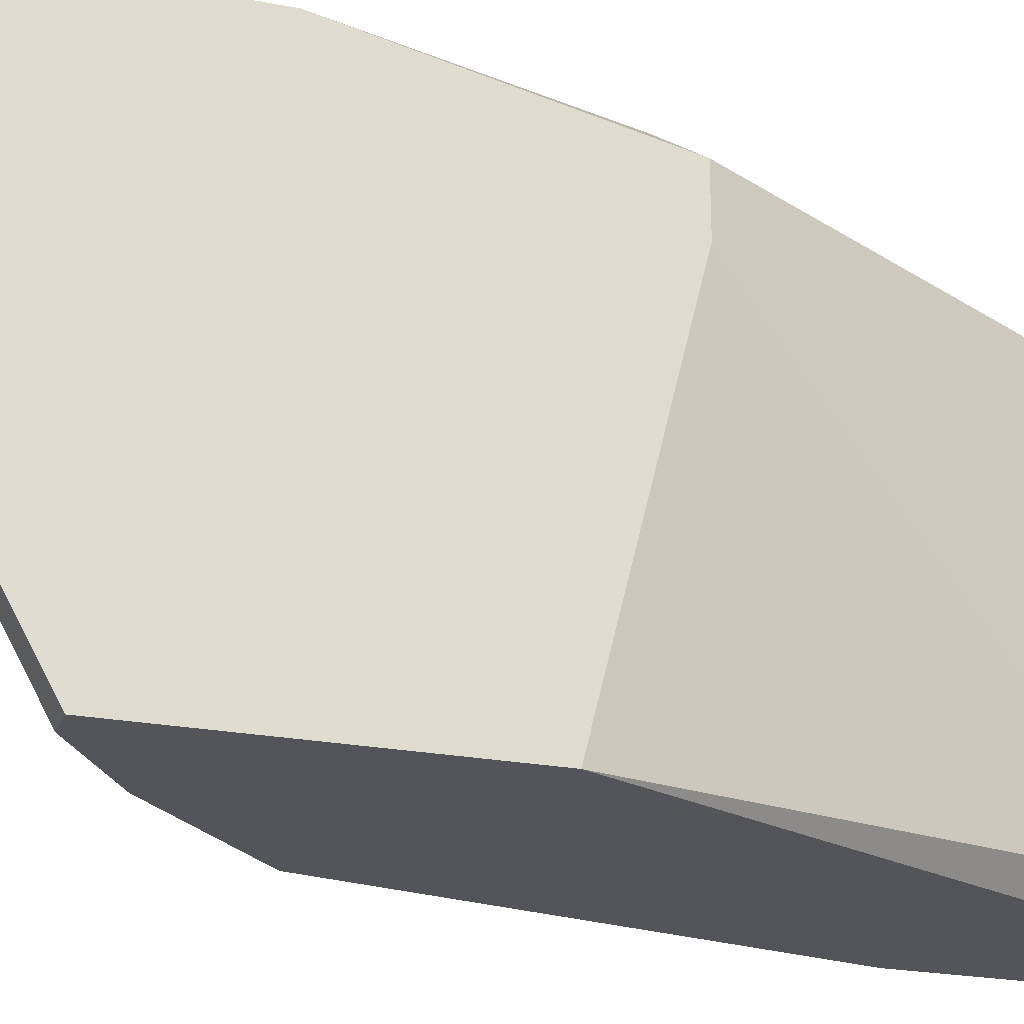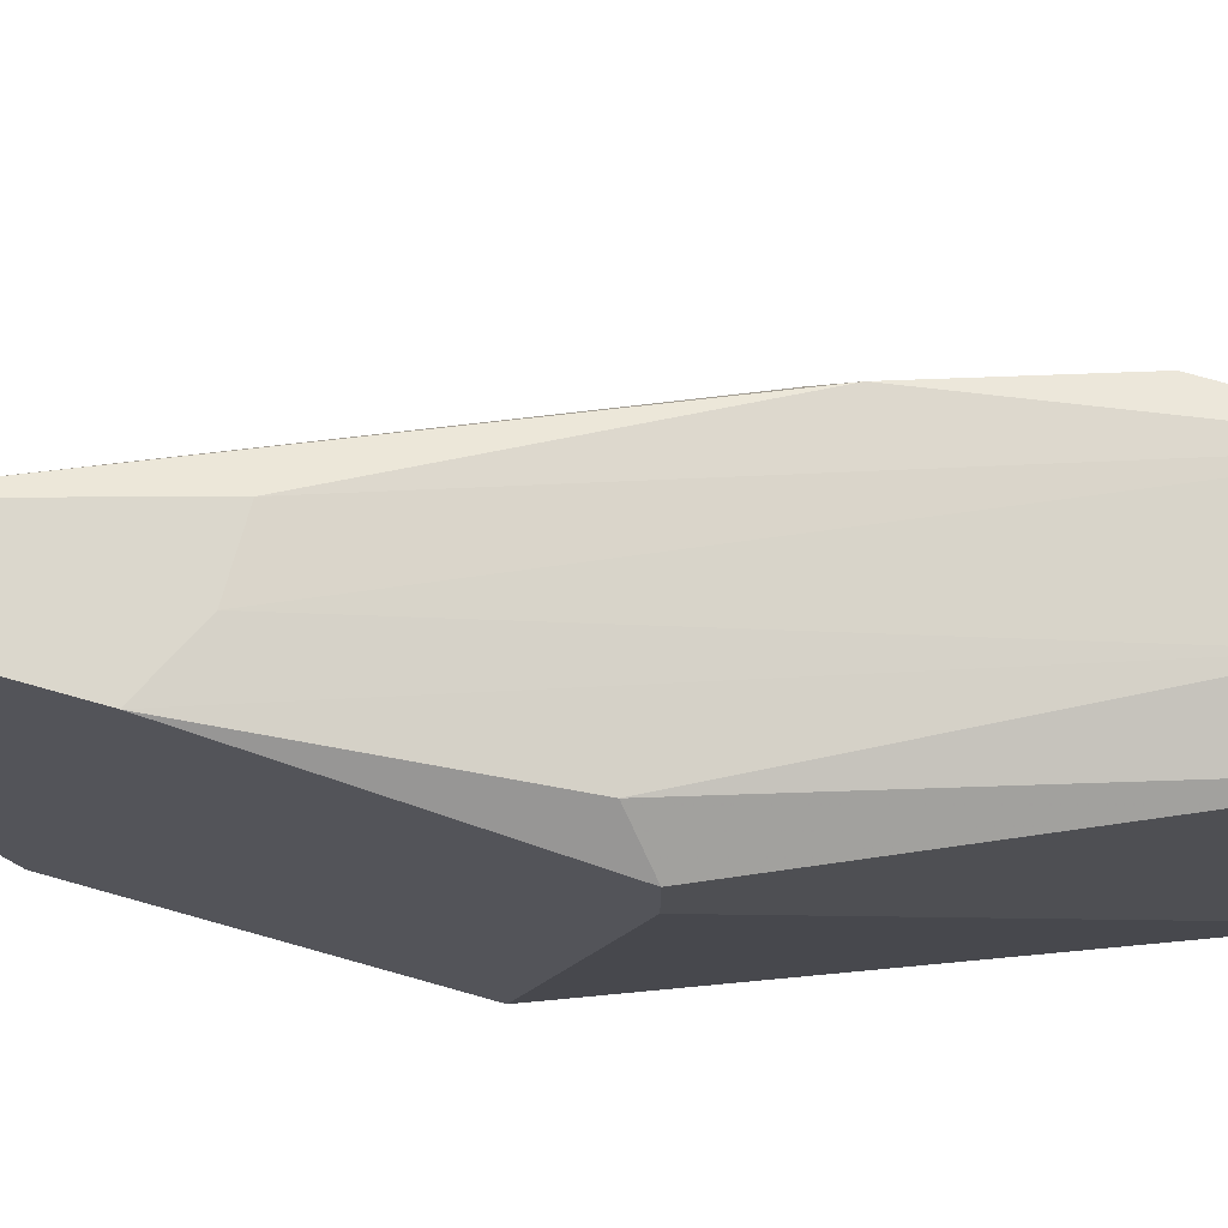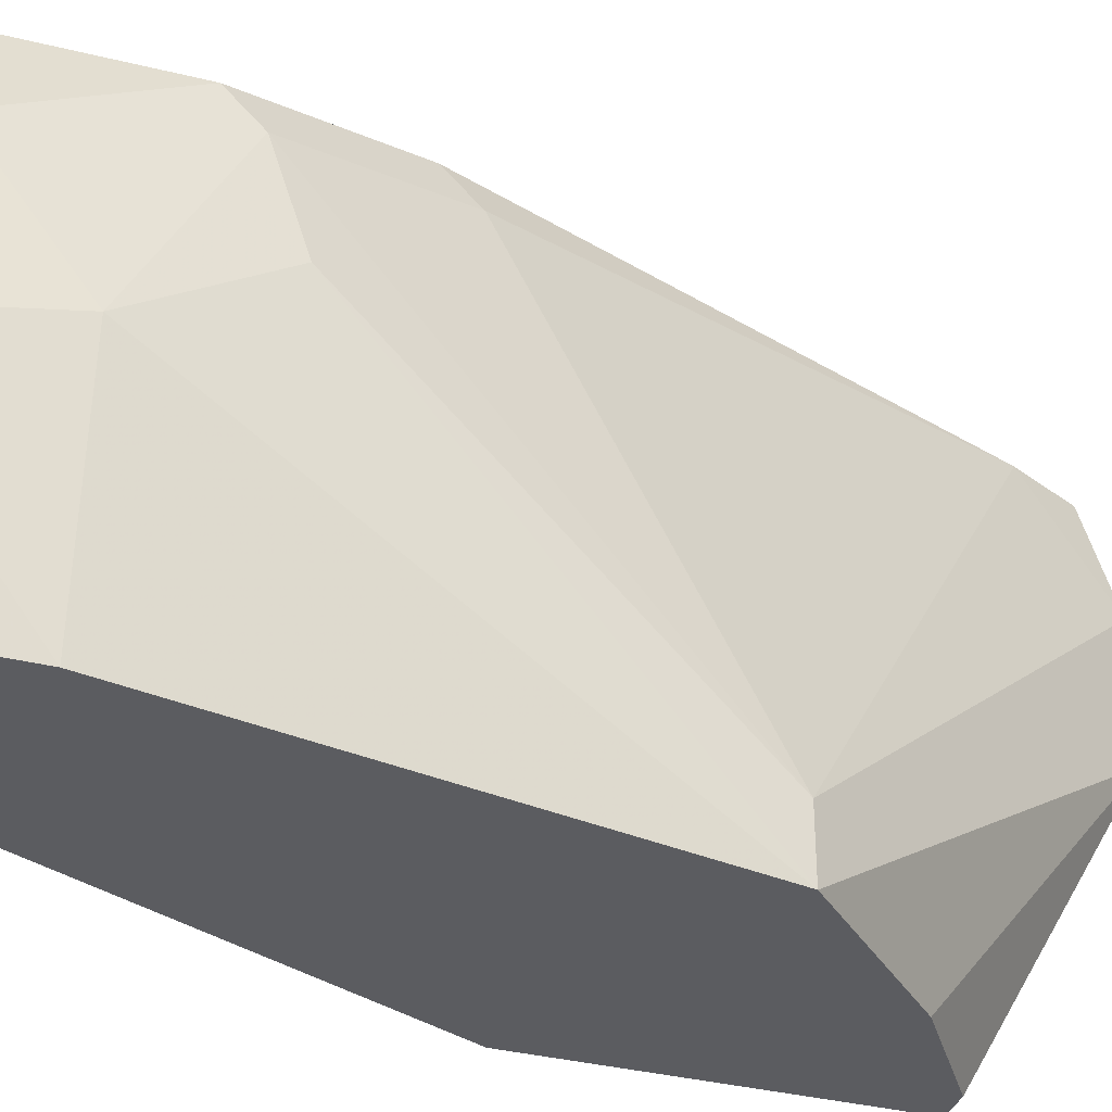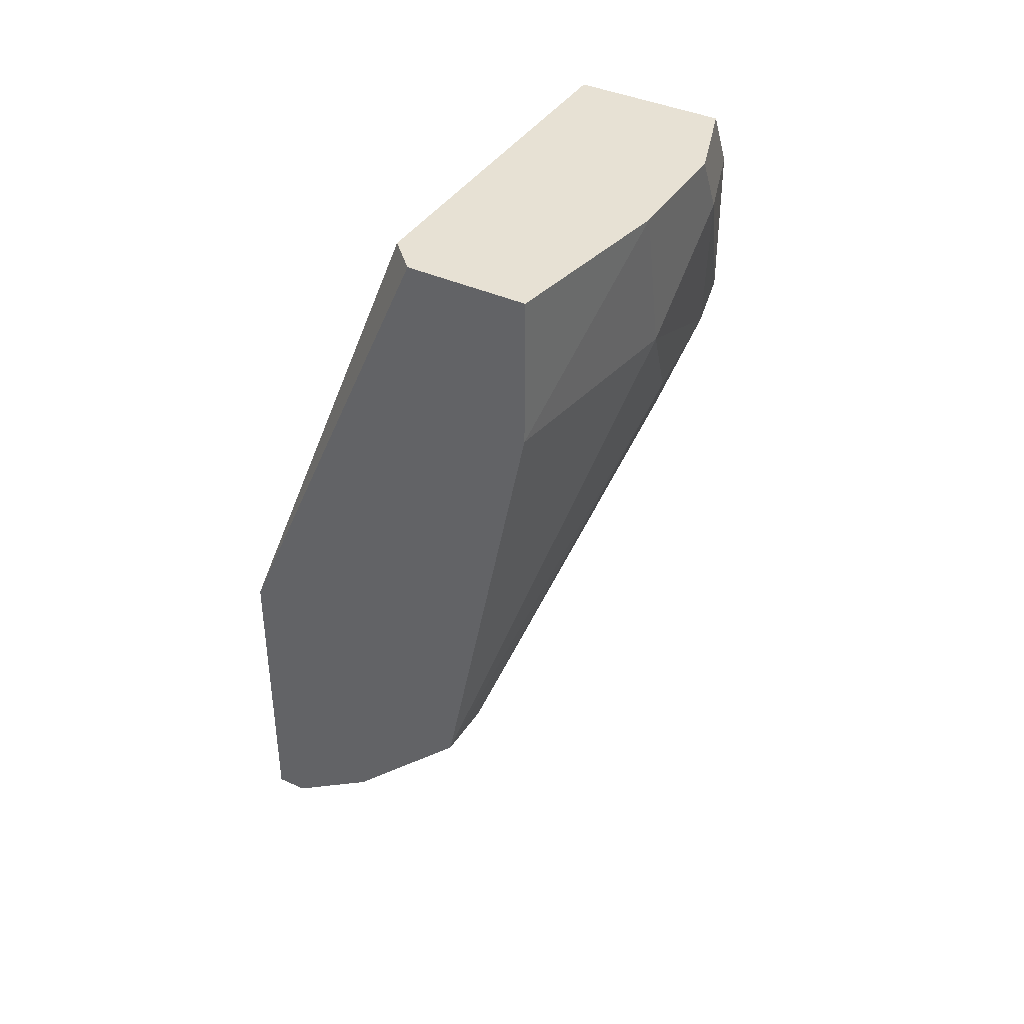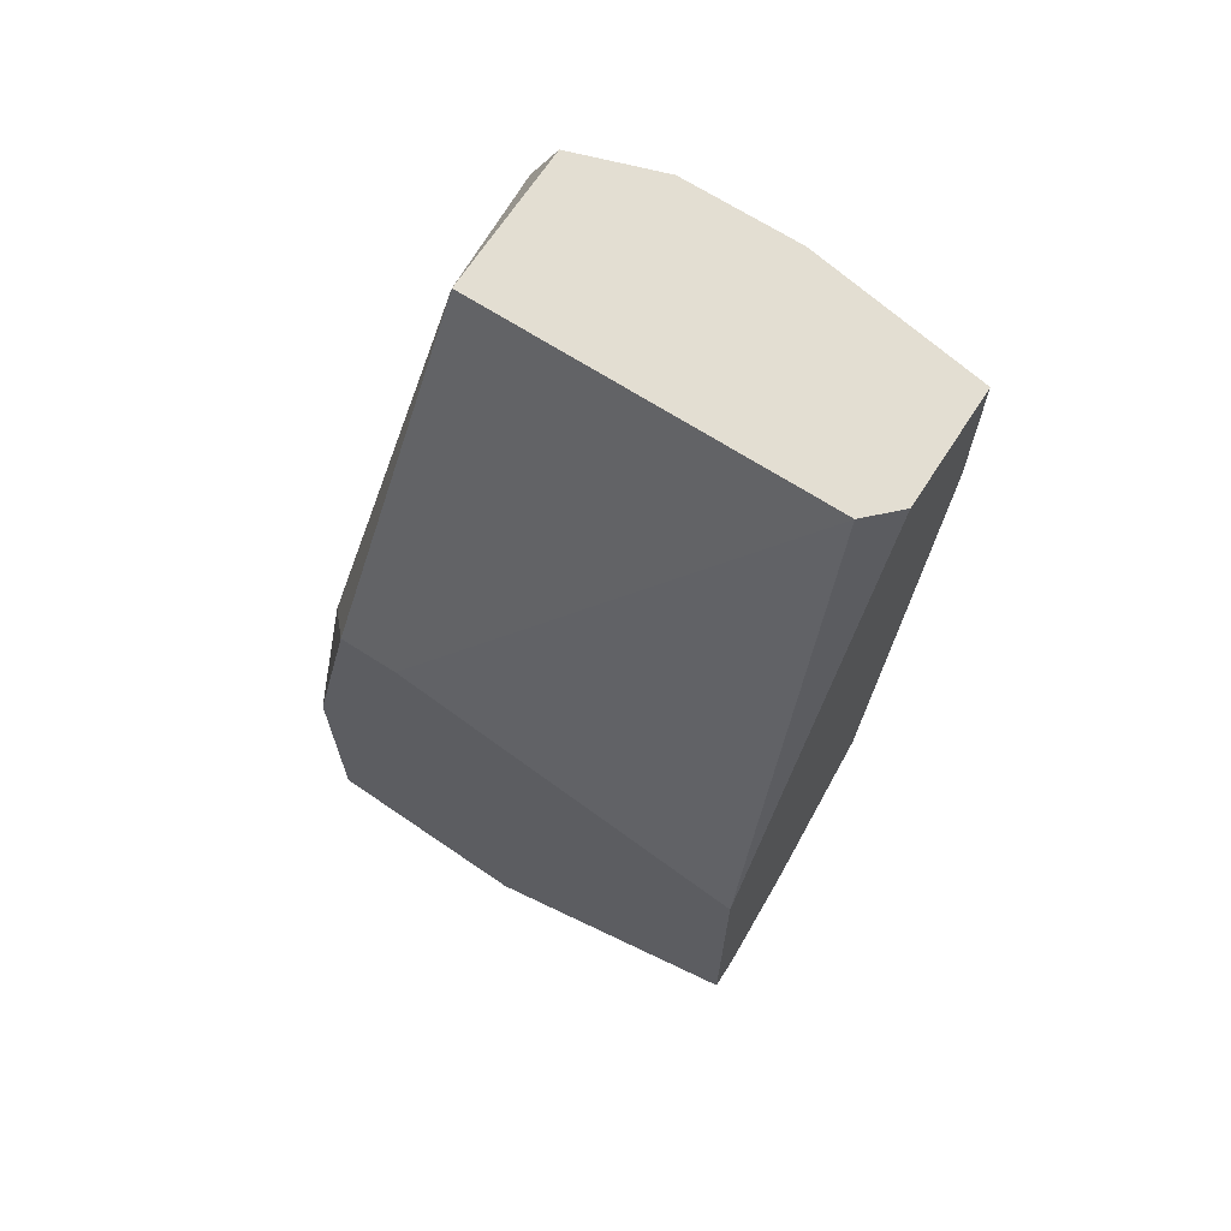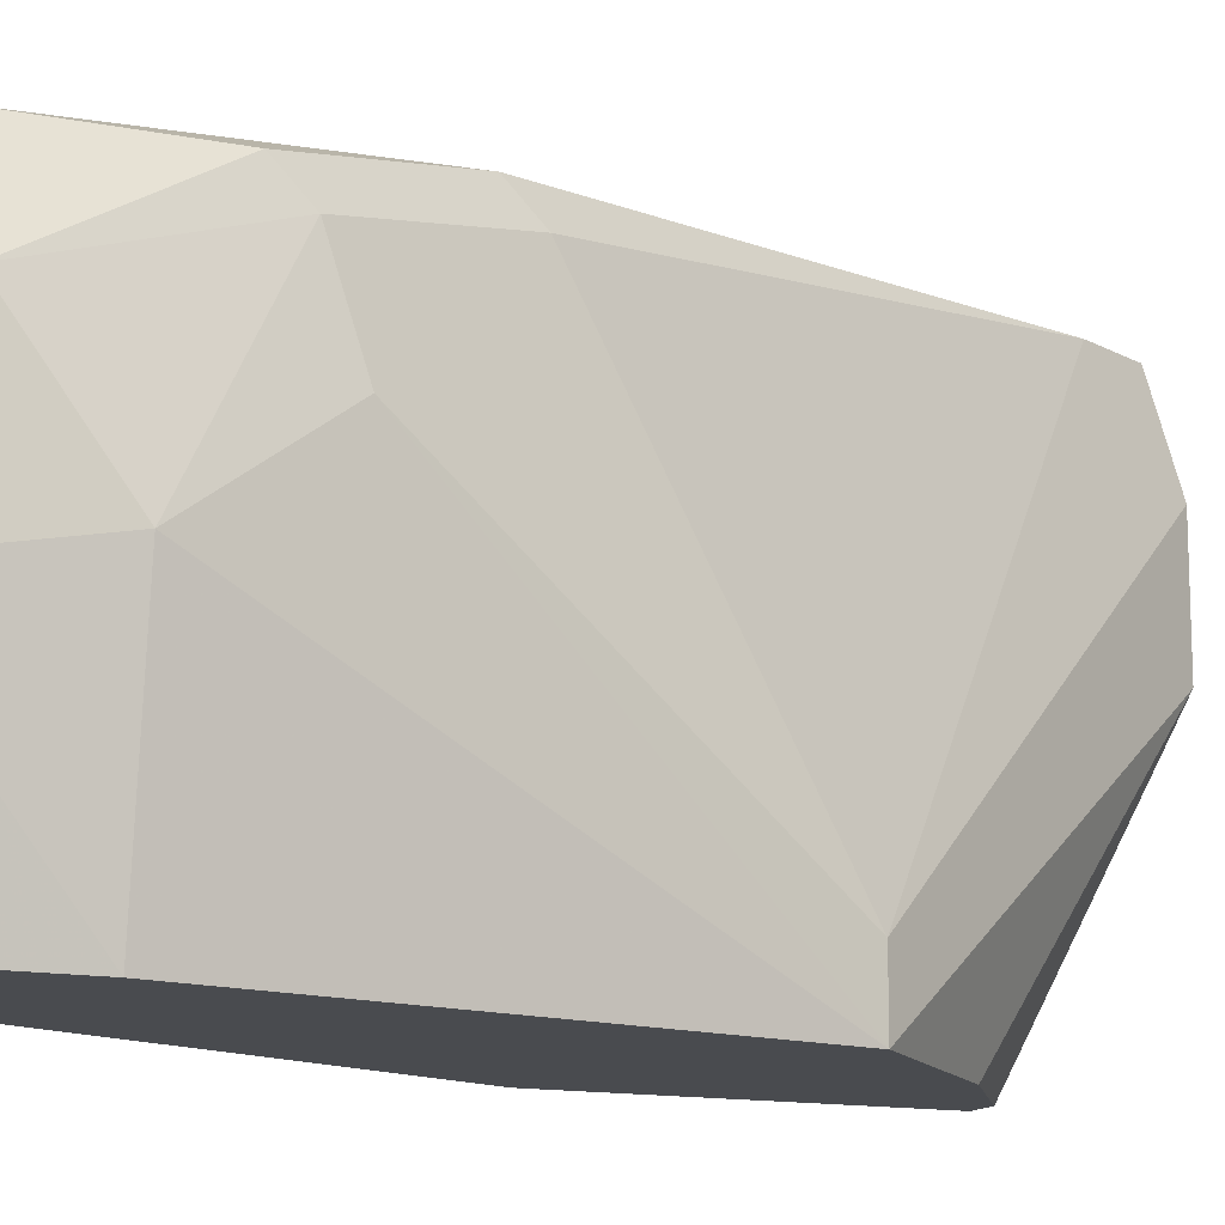
<metadata>
{"format":"obj","ext":"obj","renderer":"f3d","projection":"perspective","resolution":1024,"background":"white","views":[{"elev":-23.9,"azim":72.5,"up":"+Z"},{"elev":73.2,"azim":105.8,"up":"+Z"},{"elev":-35.3,"azim":-108.2,"up":"+Z"},{"elev":39.4,"azim":-150.3,"up":"+Y"},{"elev":67.7,"azim":122.9,"up":"+Y"},{"elev":-13.7,"azim":-113.6,"up":"+Z"}]}
</metadata>
<code>
v -0.02659 0.009394 0.01456
v -0.02659 0.005201 0.03413
v -0.01681 -0.02694 0.01456
v -0.01681 -0.008775 0.03133
v -0.01681 -0.008775 0.03413
v -0.01681 -0.03252 0.03692
v -0.01681 -0.02135 0.03692
v -0.01681 -0.01296 0.01456
v -0.01681 -0.03392 0.02714
v -0.02798 -0.01855 0.01456
v -0.02798 -0.01855 0.01736
v -0.03358 0.002407 0.02435
v -0.03358 0.009394 0.02854
v -0.03358 0.009394 0.02295
v -0.03358 0.006596 0.02993
v -0.0224 -0.01995 0.03692
v -0.0224 -0.02414 0.01456
v -0.03218 -0.003182 0.02854
v -0.03218 0.002407 0.01456
v -0.03218 -0.000388 0.03413
v -0.03218 0.009394 0.01456
v -0.03218 0.009394 0.03273
v -0.03218 0.006596 0.03413
v -0.03218 -0.001787 0.03273
v -0.0196 -0.02973 0.03692
v -0.0196 -0.01995 0.03692
v -0.02938 -0.008775 0.03413
v -0.02938 -0.007376 0.03552
v -0.02519 0.009394 0.01596
v -0.02519 0.009394 0.03273
v -0.01821 -0.02694 0.01456
v -0.01821 -0.03252 0.03692
v -0.01821 -0.01017 0.03552
v -0.01821 -0.03392 0.02714
v -0.01821 -0.03392 0.03273
f 23 15 20
f 3 19 8
f 19 3 10
f 26 16 32
f 3 8 5
f 30 5 29
f 30 29 22
f 3 5 9
f 8 19 21
f 22 29 21
f 19 10 12
f 16 26 23
f 30 22 23
f 26 32 7
f 9 5 7
f 3 9 34
f 10 34 11
f 27 24 11
f 22 21 13
f 23 22 13
f 10 3 17
f 34 10 17
f 29 8 1
f 8 21 1
f 21 29 1
f 16 23 28
f 7 32 6
f 9 7 6
f 5 30 33
f 7 5 33
f 34 9 35
f 11 34 35
f 6 32 35
f 9 6 35
f 5 8 4
f 8 29 4
f 29 5 4
f 23 26 2
f 30 23 2
f 26 7 2
f 33 30 2
f 7 33 2
f 32 16 25
f 27 11 25
f 16 28 25
f 28 27 25
f 11 35 25
f 35 32 25
f 21 19 14
f 19 12 14
f 13 21 14
f 12 13 14
f 12 10 18
f 24 12 18
f 10 11 18
f 11 24 18
f 12 24 15
f 13 12 15
f 23 13 15
f 3 34 31
f 17 3 31
f 34 17 31
f 24 27 20
f 28 23 20
f 27 28 20
f 15 24 20

</code>
